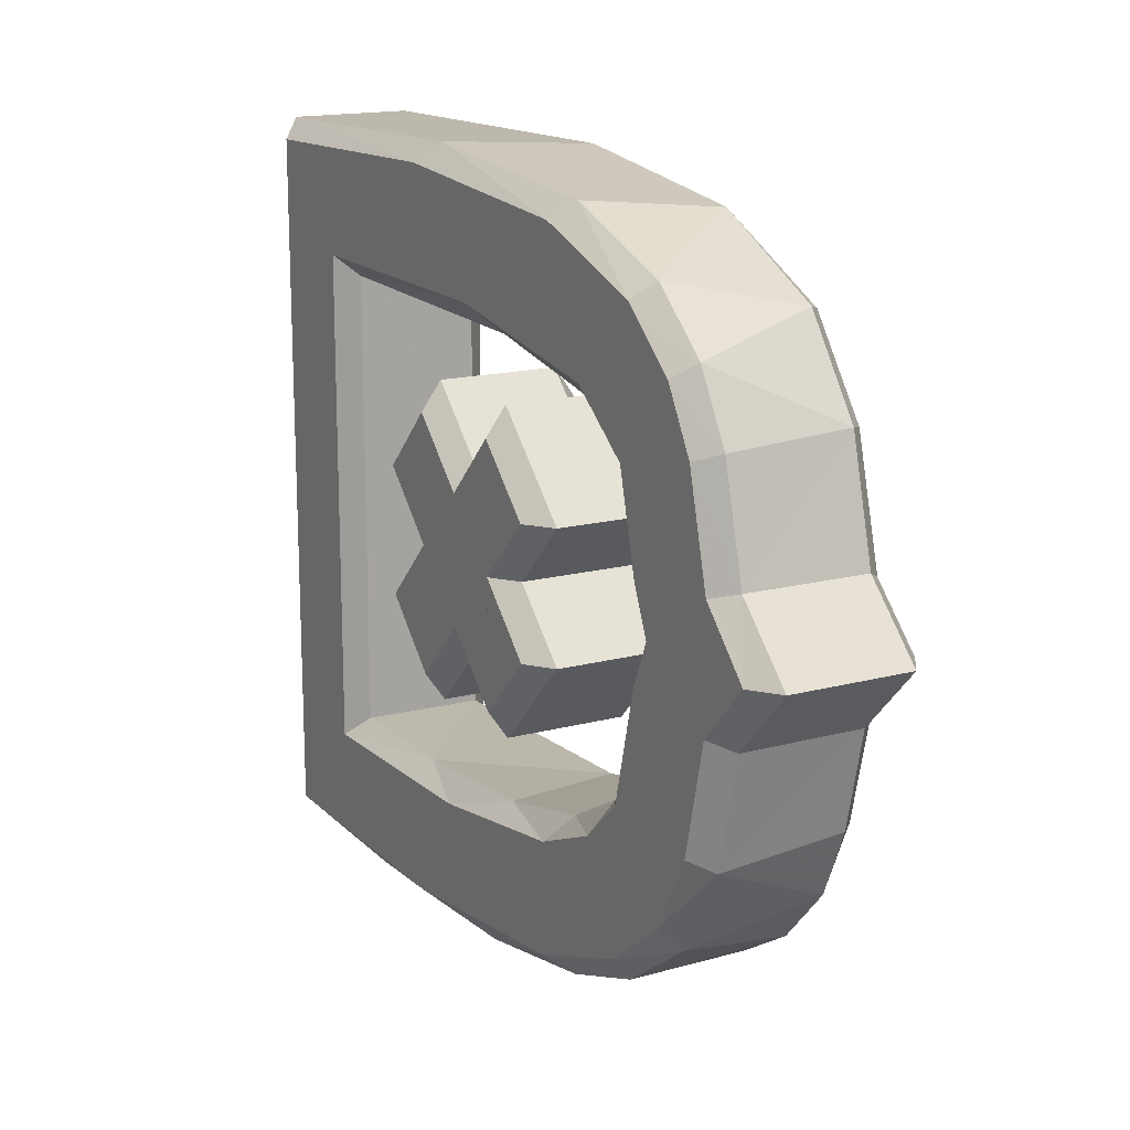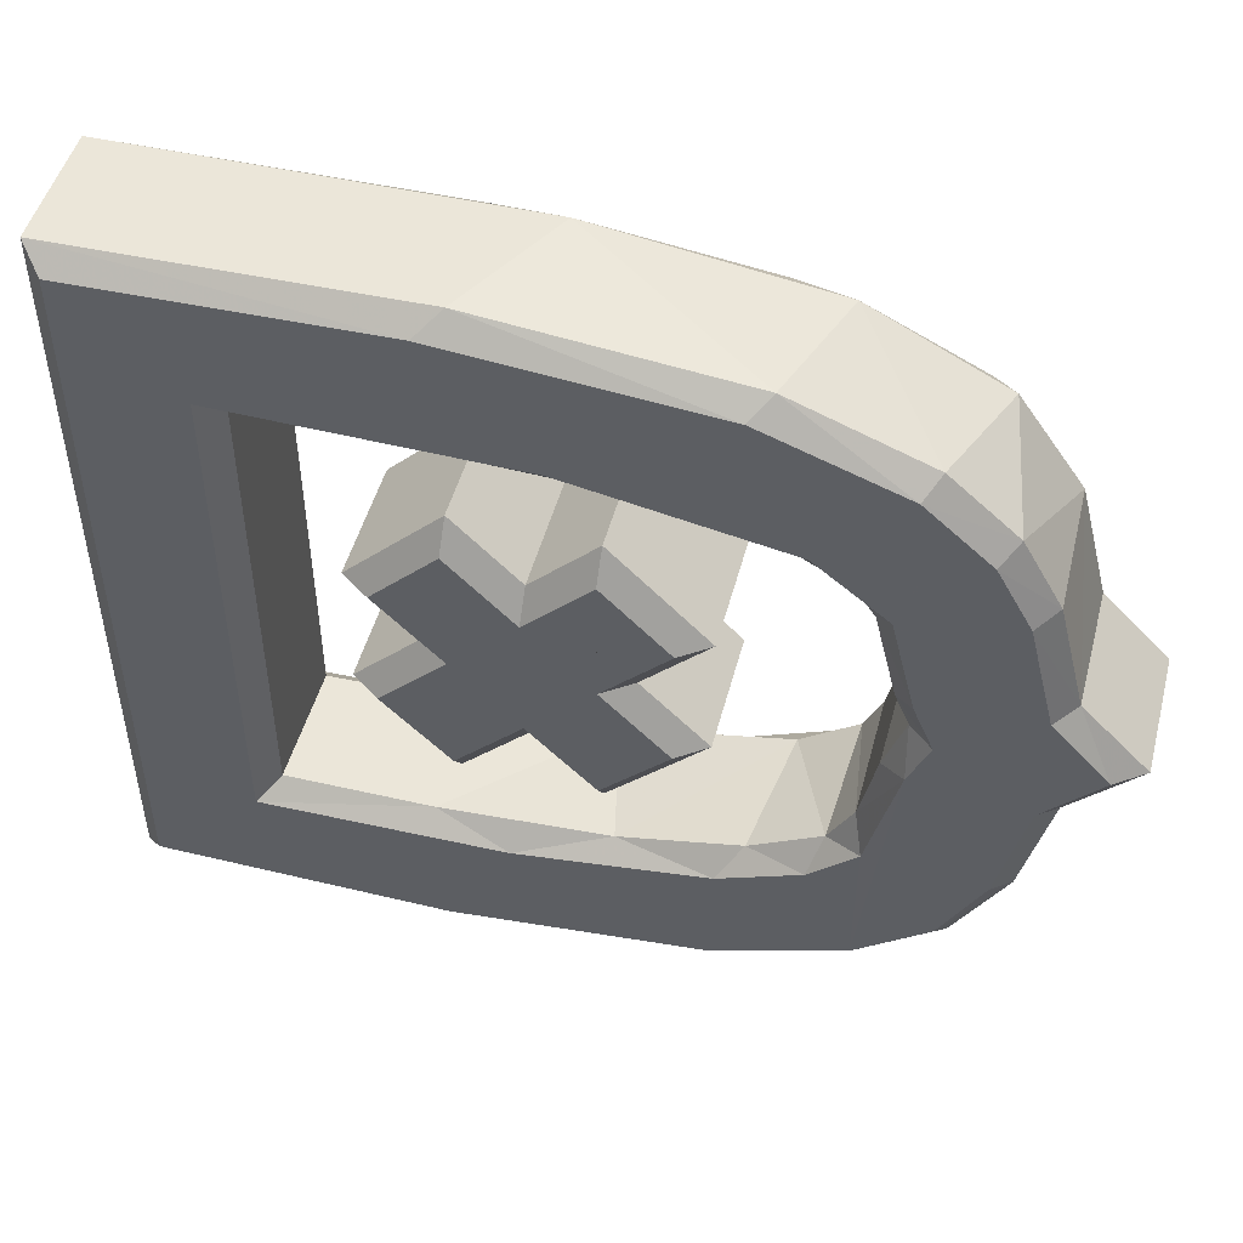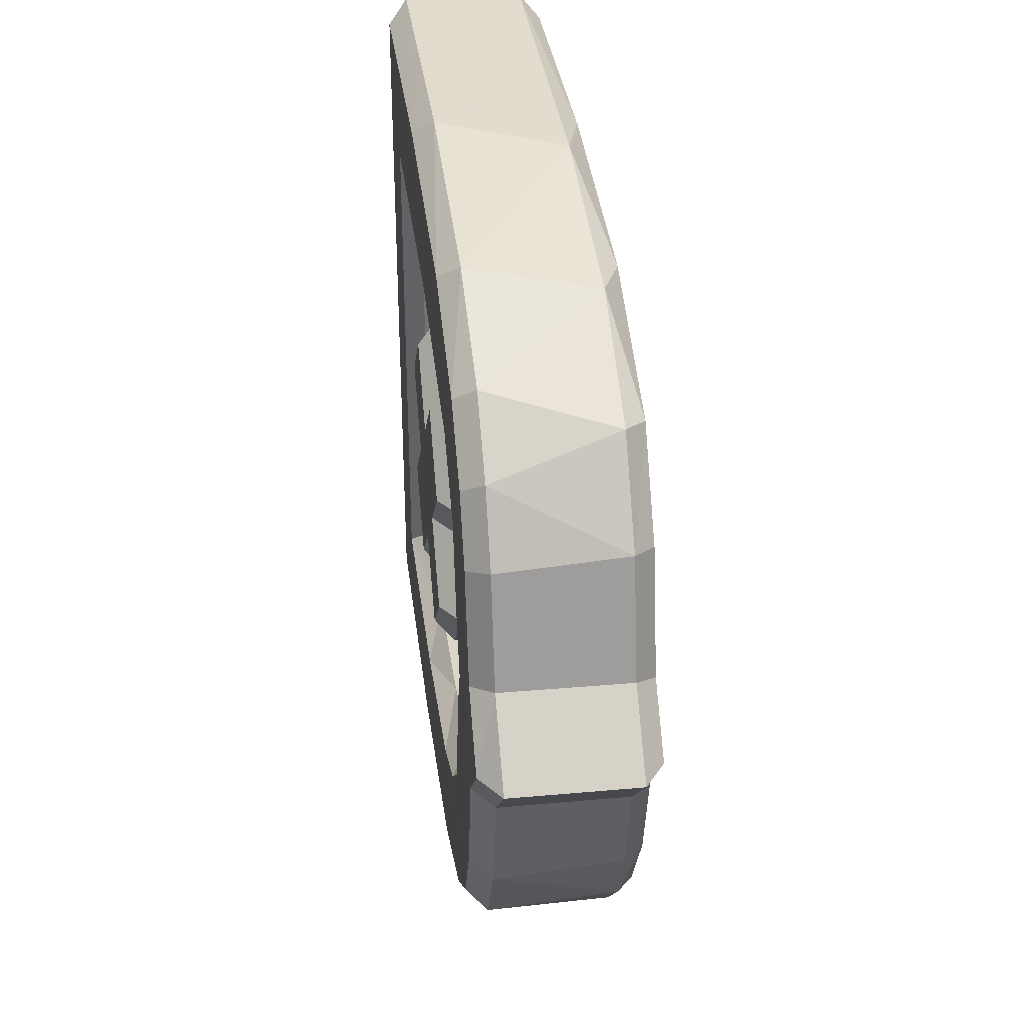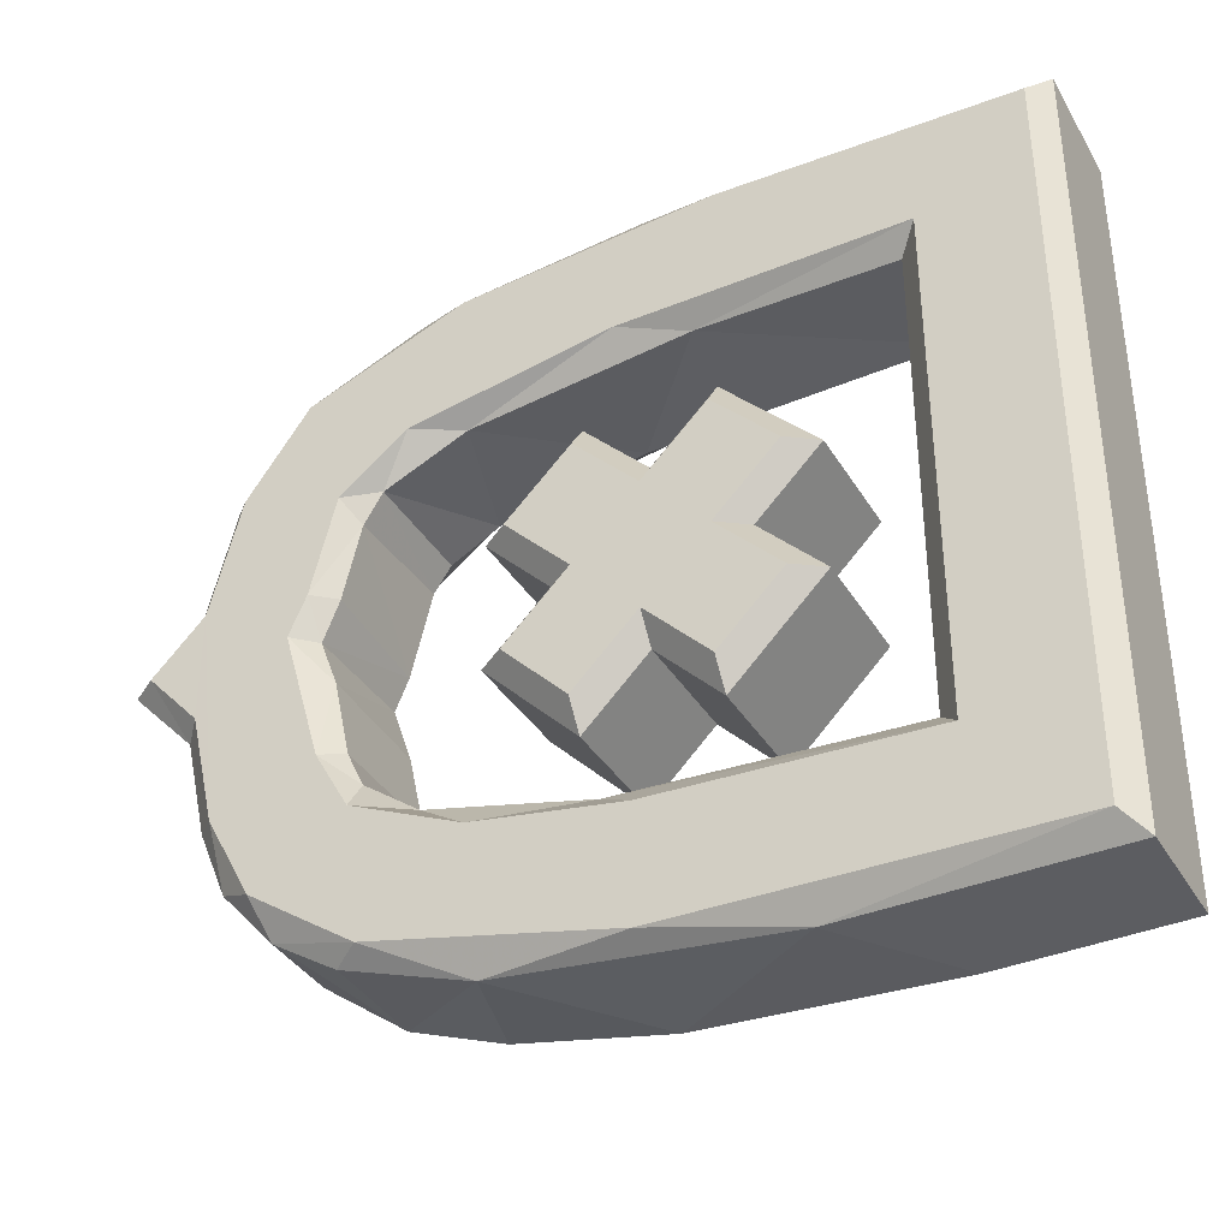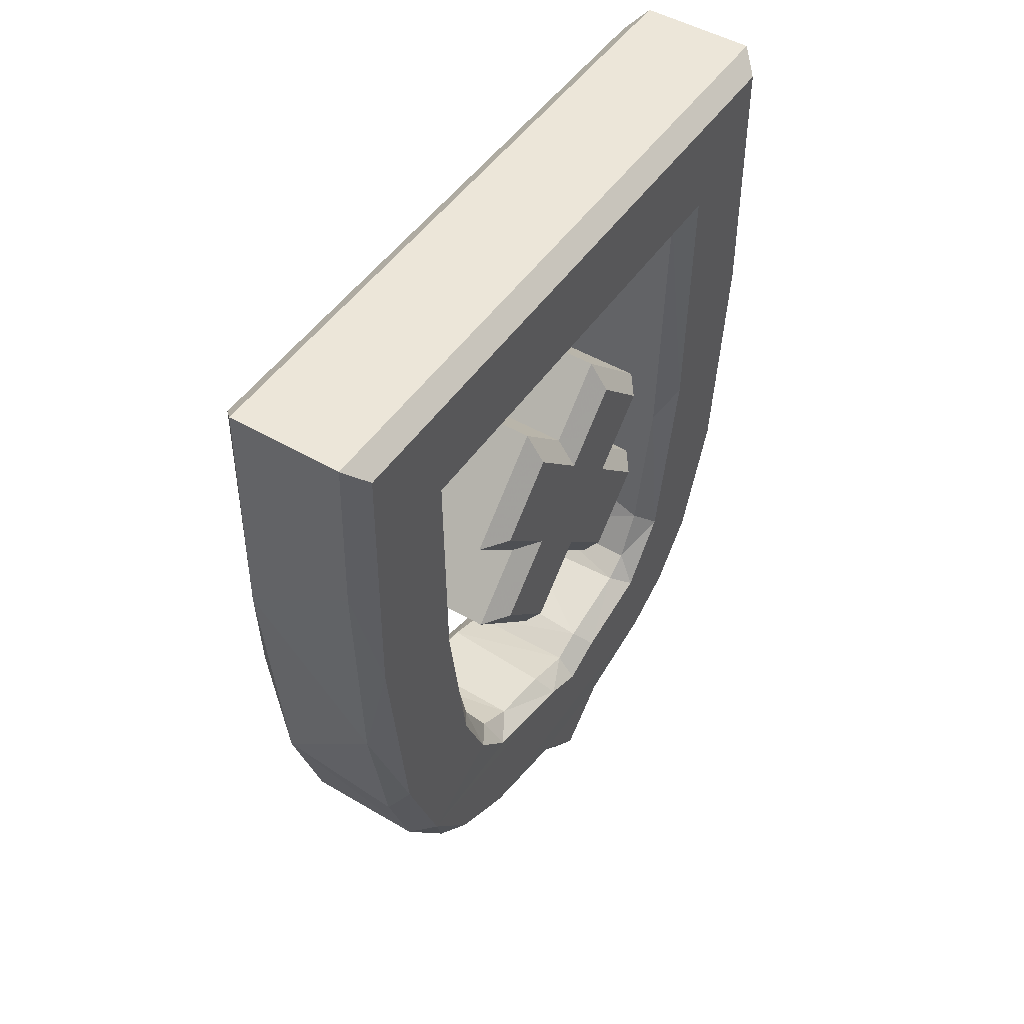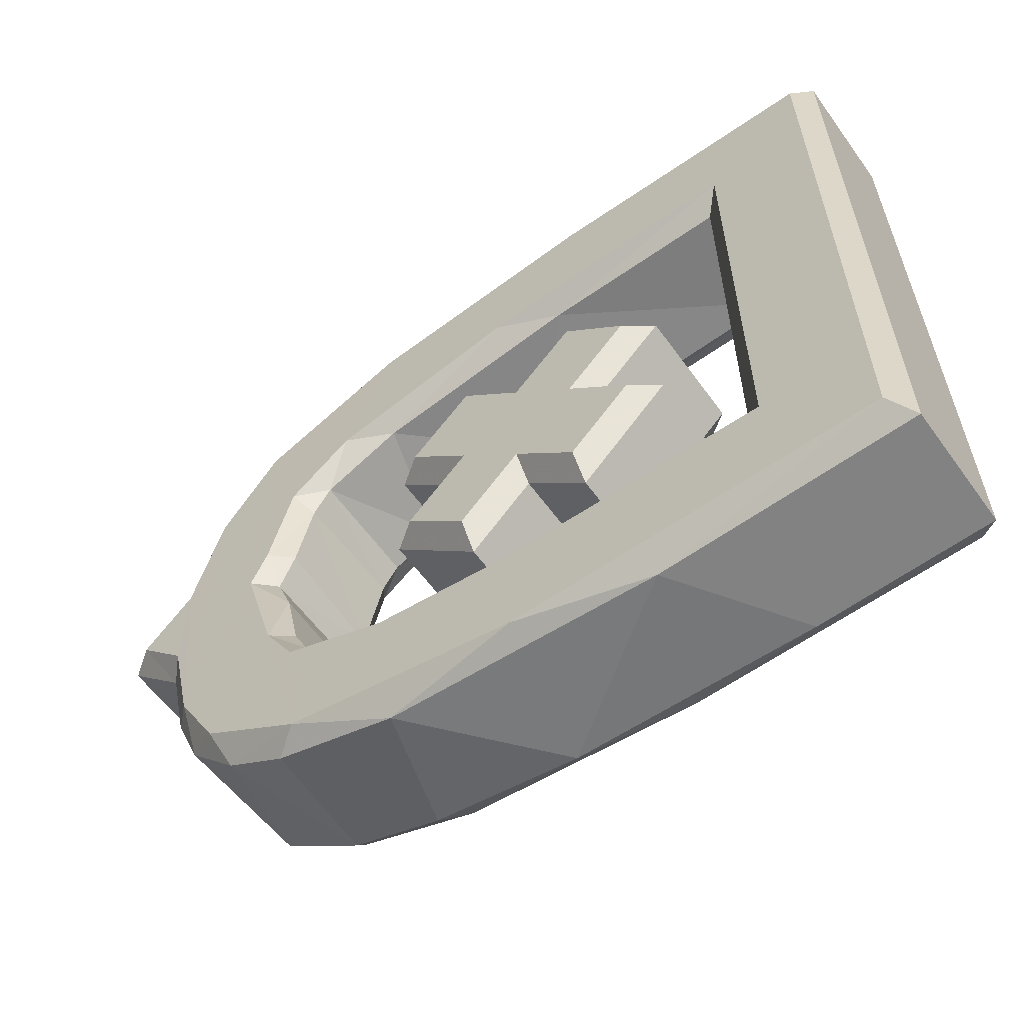
<metadata>
{"format":"obj","ext":"obj","renderer":"f3d","projection":"perspective","resolution":1024,"background":"white","views":[{"elev":15.6,"azim":-29.5,"up":"+Z"},{"elev":48.7,"azim":-75.4,"up":"+Z"},{"elev":34.3,"azim":-6.9,"up":"+Z"},{"elev":-35.7,"azim":117.1,"up":"+Z"},{"elev":48.8,"azim":-147.0,"up":"+Y"},{"elev":-59.5,"azim":125.7,"up":"+Z"}]}
</metadata>
<code>
o 06_-_Tenacity.002_Mesh.005
v 1.666 11.13 -7.26
v 1.666 3.524 -7.286
v 1.666 -1.474 -6.283
v 1.667 -3.655 -4.841
v 1.666 -4.584 -3.148
v 1.666 -5.116 -0.8951
v 1.666 -6.2 0.2656
v 1.667 -5.123 1.351
v 1.666 -4.494 3.751
v 1.667 -3.207 5.533
v 1.666 0.0723 6.839
v 1.666 5.219 7.311
v 1.666 11.13 7.204
v 1.666 -2.417 3.103
v 1.666 -2.927 1.09
v 1.666 -3.287 0.2815
v 1.666 -2.49 -2.42
v 1.666 -1.791 -3.624
v 1.666 0.4804 -4.592
v 1.666 3.498 -5.024
v 1.666 8.94 -5.166
v 1.666 8.944 5.089
v 1.666 3.177 4.967
v 1.666 -1.021 4.204
v 1.666 3.684 -1.358
v 1.666 2.368 -2.673
v 1.666 1.053 -1.358
v 1.666 2.368 -0.04253
v 1.666 1.053 1.273
v 1.666 2.368 2.588
v 1.666 3.684 1.273
v 1.666 4.999 2.588
v 1.666 6.314 1.273
v 1.666 4.999 -0.04253
v 1.666 6.314 -1.358
v 1.666 4.999 -2.673
v -1.666 11.13 -7.26
v -1.666 5.289 -7.339
v -1.666 0.3091 -6.81
v -1.666 -2.298 -5.862
v -1.666 -3.745 -4.72
v -1.666 -4.571 -3.181
v -1.666 -5.105 -0.9122
v -1.666 -6.2 0.2656
v -1.666 -5.097 1.445
v -1.666 -4.562 3.56
v -1.666 -3.884 4.769
v -1.666 -2.627 5.861
v -1.666 0.07224 6.839
v -1.666 5.219 7.311
v -1.666 11.13 7.204
v -1.666 -2.417 3.103
v -1.666 -2.901 1.182
v -1.666 -3.299 0.2572
v -1.666 -2.9 -0.6637
v -1.666 -2.313 -2.997
v -1.666 -1.371 -3.864
v -1.666 0.2579 -4.544
v -1.666 4.047 -5.074
v -1.666 8.945 -5.139
v -1.666 8.944 5.089
v -1.666 3.177 4.967
v -1.666 -1.021 4.204
v -1.666 3.684 -1.358
v -1.666 2.368 -2.673
v -1.666 1.053 -1.358
v -1.666 2.368 -0.04253
v -1.666 1.053 1.273
v -1.666 2.368 2.588
v -1.666 3.684 1.273
v -1.666 4.999 2.588
v -1.666 6.314 1.273
v -1.666 4.999 -0.04253
v -1.666 6.314 -1.358
v -1.666 4.999 -2.673
v -1.25 11.55 -7.663
v -1.251 7.976 -7.77
v -1.25 2.932 -7.611
v -1.25 -0.221 -7.078
v -1.25 -2.181 -6.393
v -1.246 -3.943 -5.145
v -1.25 -4.947 -3.38
v -1.248 -5.484 -1.101
v -1.25 -6.791 0.2656
v -1.249 -5.497 1.573
v -1.251 -4.946 3.729
v -1.25 -4.189 5.059
v -1.245 -2.896 6.181
v -1.25 -0.2913 7.188
v -1.25 4.763 7.716
v -1.25 11.55 7.61
v 1.25 11.55 -7.663
v 1.251 6.332 -7.791
v 1.25 0.5829 -7.293
v 1.25 -2.047 -6.448
v 1.25 -3.361 -5.647
v 1.247 -4.443 -4.459
v 1.25 -5.02 -3.095
v 1.249 -5.482 -1.099
v 1.25 -6.791 0.2656
v 1.249 -5.502 1.566
v 1.25 -4.907 3.875
v 1.244 -3.65 5.665
v 1.251 -1.04 6.997
v 1.25 3.511 7.664
v 1.254 11.55 7.623
v -1.25 -2.099 2.724
v -1.25 -2.536 0.9395
v -1.25 -2.822 0.2718
v -1.25 -2.422 -0.8758
v -1.25 -2.104 -2.329
v -1.246 -1.619 -3.185
v -1.249 -0.2159 -3.945
v -1.25 2.183 -4.472
v -1.25 5.575 -4.716
v -1.25 8.529 -4.72
v -1.249 8.526 4.691
v -1.25 2.396 4.473
v -1.25 -0.7047 3.842
v -1.248 -1.736 3.268
v 1.25 -2.12 2.648
v 1.25 -2.49 1.107
v 1.249 -2.829 0.2616
v 1.25 -2.464 -0.7003
v 1.25 -2.119 -2.269
v 1.248 -1.768 -3
v 1.249 -0.6154 -3.819
v 1.25 2.74 -4.553
v 1.249 8.525 -4.742
v 1.25 8.528 4.659
v 1.254 4.548 4.639
v 1.248 0.007568 4.076
v 1.246 -1.731 3.29
v -1.25 3.684 -1.947
v -1.25 2.368 -3.263
v -1.25 0.4643 -1.358
v -1.25 1.779 -0.04253
v -1.25 0.4643 1.273
v -1.25 2.368 3.177
v -1.25 3.684 1.862
v -1.25 4.999 3.177
v -1.25 6.903 1.273
v -1.25 5.588 -0.04253
v -1.25 6.903 -1.358
v -1.25 4.999 -3.263
v 1.25 3.684 -1.947
v 1.25 2.368 -3.263
v 1.25 0.4643 -1.358
v 1.25 1.779 -0.04253
v 1.25 0.4643 1.273
v 1.25 2.368 3.177
v 1.25 3.684 1.862
v 1.25 4.999 3.177
v 1.25 6.903 1.273
v 1.25 5.588 -0.04253
v 1.25 6.903 -1.358
v 1.25 4.999 -3.263
f 12 22 13
f 22 1 13
f 22 21 1
f 21 2 1
f 12 23 22
f 32 34 33
f 34 36 35
f 20 2 21
f 31 34 32
f 31 36 34
f 31 25 36
f 30 25 31
f 30 26 25
f 11 23 12
f 19 2 20
f 29 28 30
f 28 26 30
f 27 26 28
f 11 24 23
f 19 3 2
f 18 3 19
f 10 24 11
f 10 14 24
f 17 3 18
f 17 4 3
f 10 15 14
f 16 4 17
f 10 16 15
f 10 4 16
f 9 4 10
f 9 5 4
f 8 5 9
f 8 6 5
f 8 7 6
f 61 50 51
f 37 61 51
f 60 61 37
f 38 60 37
f 38 59 60
f 62 50 61
f 73 71 72
f 75 73 74
f 73 70 71
f 75 70 73
f 64 70 75
f 64 69 70
f 65 69 64
f 39 59 38
f 62 49 50
f 39 58 59
f 67 68 69
f 65 67 69
f 65 66 67
f 63 49 62
f 39 57 58
f 63 48 49
f 40 57 39
f 40 56 57
f 52 48 63
f 40 55 56
f 53 48 52
f 41 55 40
f 54 48 53
f 54 47 48
f 41 54 55
f 41 47 54
f 41 46 47
f 42 46 41
f 42 45 46
f 43 45 42
f 43 44 45
f 91 76 37
f 77 78 38
f 78 79 39
f 79 80 39
f 80 81 40
f 82 42 41
f 83 43 42
f 83 84 44
f 84 85 44
f 85 45 44
f 85 86 46
f 86 87 47
f 87 88 48
f 89 49 48
f 90 50 49
f 91 51 50
f 106 92 76
f 92 93 77
f 93 94 78
f 94 95 80
f 95 96 80
f 96 97 81
f 97 98 82
f 98 99 82
f 99 100 84
f 100 101 85
f 101 102 85
f 102 103 87
f 103 104 88
f 104 105 89
f 105 106 90
f 1 92 106
f 2 94 93
f 3 95 94
f 3 96 95
f 4 97 96
f 4 5 97
f 5 6 99
f 7 100 99
f 7 8 100
f 8 101 100
f 8 102 101
f 10 103 102
f 10 11 104
f 11 12 105
f 12 13 106
f 120 107 52
f 107 108 53
f 108 109 54
f 109 55 54
f 111 56 55
f 112 113 57
f 113 114 58
f 114 115 59
f 115 116 60
f 117 61 60
f 117 62 61
f 118 63 62
f 133 121 107
f 121 122 108
f 122 123 108
f 123 124 109
f 124 125 111
f 125 126 111
f 126 127 112
f 127 128 114
f 128 129 115
f 129 130 117
f 130 131 117
f 131 132 118
f 132 133 119
f 14 121 133
f 15 122 121
f 15 123 122
f 16 17 124
f 17 18 126
f 18 127 126
f 19 128 127
f 21 129 128
f 21 22 130
f 22 131 130
f 22 23 131
f 23 24 132
f 134 135 65
f 136 66 65
f 137 67 66
f 137 138 68
f 138 139 69
f 140 70 69
f 140 141 71
f 142 72 71
f 143 73 72
f 143 144 74
f 144 145 75
f 134 64 75
f 146 147 135
f 147 148 136
f 148 149 137
f 149 150 138
f 150 151 139
f 151 152 140
f 152 153 141
f 153 154 142
f 154 155 143
f 155 156 144
f 156 157 145
f 157 146 134
f 26 147 146
f 26 27 148
f 27 28 149
f 29 150 149
f 30 151 150
f 30 31 152
f 32 153 152
f 32 33 154
f 33 34 155
f 35 156 155
f 36 157 156
f 36 25 146
f 76 77 37
f 37 77 38
f 38 78 39
f 39 80 40
f 40 81 41
f 81 82 41
f 82 83 42
f 43 83 44
f 45 85 46
f 46 86 47
f 47 87 48
f 88 89 48
f 89 90 49
f 90 91 50
f 51 91 37
f 91 106 76
f 76 92 77
f 77 93 78
f 78 94 79
f 79 94 80
f 80 96 81
f 81 97 82
f 82 99 83
f 83 99 84
f 84 100 85
f 85 102 86
f 86 102 87
f 87 103 88
f 88 104 89
f 89 105 90
f 90 106 91
f 13 1 106
f 92 1 93
f 1 2 93
f 2 3 94
f 3 4 96
f 97 5 98
f 98 5 99
f 6 7 99
f 8 9 102
f 9 10 102
f 103 10 104
f 104 11 105
f 105 12 106
f 52 107 53
f 53 108 54
f 109 110 55
f 110 111 55
f 111 112 56
f 56 112 57
f 57 113 58
f 58 114 59
f 59 115 60
f 116 117 60
f 117 118 62
f 118 119 63
f 119 120 63
f 63 120 52
f 120 133 107
f 107 121 108
f 108 123 109
f 109 124 110
f 110 124 111
f 111 126 112
f 112 127 113
f 113 127 114
f 114 128 115
f 115 129 116
f 116 129 117
f 117 131 118
f 118 132 119
f 119 133 120
f 14 15 121
f 15 16 123
f 123 16 124
f 124 17 125
f 125 17 126
f 18 19 127
f 19 20 128
f 20 21 128
f 129 21 130
f 131 23 132
f 132 24 133
f 24 14 133
f 64 134 65
f 135 136 65
f 136 137 66
f 67 137 68
f 68 138 69
f 139 140 69
f 70 140 71
f 141 142 71
f 142 143 72
f 73 143 74
f 74 144 75
f 145 134 75
f 134 146 135
f 135 147 136
f 136 148 137
f 137 149 138
f 138 150 139
f 139 151 140
f 140 152 141
f 141 153 142
f 142 154 143
f 143 155 144
f 144 156 145
f 145 157 134
f 25 26 146
f 147 26 148
f 148 27 149
f 28 29 149
f 29 30 150
f 151 30 152
f 31 32 152
f 153 32 154
f 154 33 155
f 34 35 155
f 35 36 156
f 157 36 146

</code>
